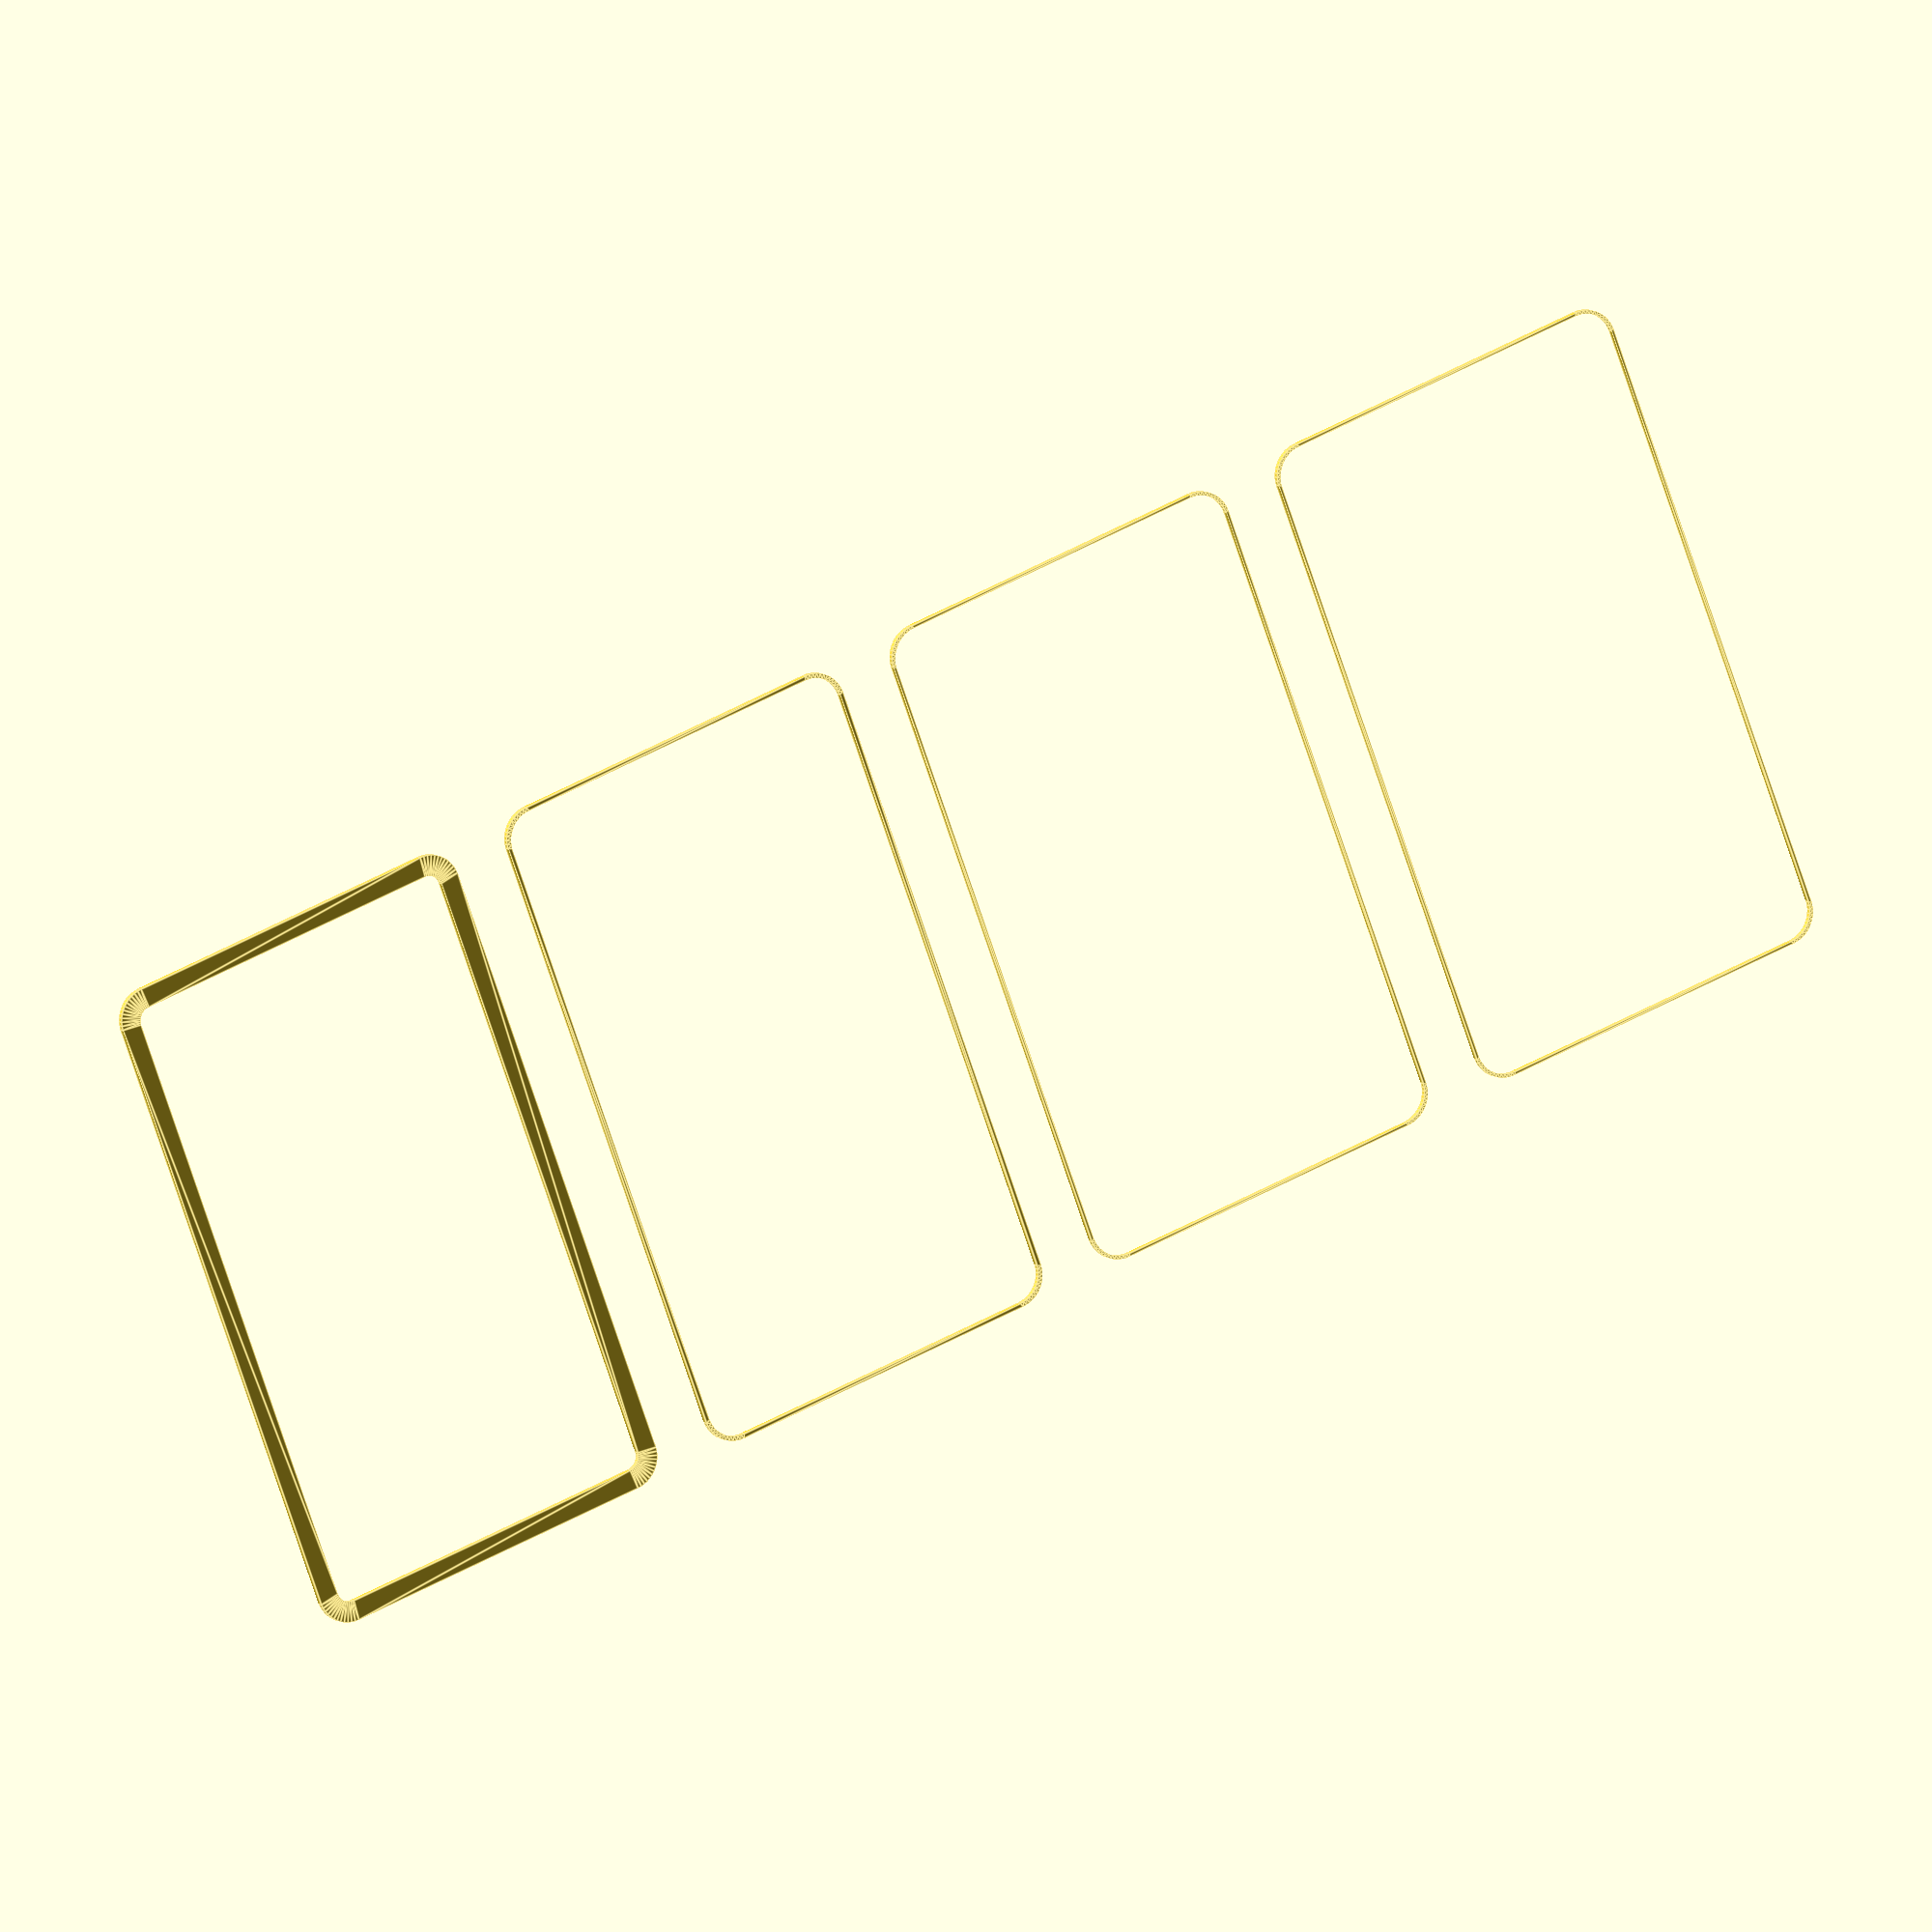
<openscad>
$fn = 50;


union() {
	translate(v = [0, 0, 0]) {
		projection() {
			intersection() {
				translate(v = [-500, -500, -10.5000000000]) {
					cube(size = [1000, 1000, 0.1000000000]);
				}
				difference() {
					union() {
						hull() {
							translate(v = [-47.5000000000, 25.0000000000, 0]) {
								cylinder(h = 24, r = 5);
							}
							translate(v = [47.5000000000, 25.0000000000, 0]) {
								cylinder(h = 24, r = 5);
							}
							translate(v = [-47.5000000000, -25.0000000000, 0]) {
								cylinder(h = 24, r = 5);
							}
							translate(v = [47.5000000000, -25.0000000000, 0]) {
								cylinder(h = 24, r = 5);
							}
						}
					}
					union() {
						translate(v = [-45.0000000000, -22.5000000000, 1]) {
							rotate(a = [0, 0, 0]) {
								difference() {
									union() {
										cylinder(h = 3, r = 2.9000000000);
										translate(v = [0, 0, -10.0000000000]) {
											cylinder(h = 10, r = 1.5000000000);
										}
										translate(v = [0, 0, -10.0000000000]) {
											cylinder(h = 10, r = 1.8000000000);
										}
										translate(v = [0, 0, -10.0000000000]) {
											cylinder(h = 10, r = 1.5000000000);
										}
									}
									union();
								}
							}
						}
						translate(v = [45.0000000000, -22.5000000000, 1]) {
							rotate(a = [0, 0, 0]) {
								difference() {
									union() {
										cylinder(h = 3, r = 2.9000000000);
										translate(v = [0, 0, -10.0000000000]) {
											cylinder(h = 10, r = 1.5000000000);
										}
										translate(v = [0, 0, -10.0000000000]) {
											cylinder(h = 10, r = 1.8000000000);
										}
										translate(v = [0, 0, -10.0000000000]) {
											cylinder(h = 10, r = 1.5000000000);
										}
									}
									union();
								}
							}
						}
						translate(v = [-45.0000000000, 22.5000000000, 1]) {
							rotate(a = [0, 0, 0]) {
								difference() {
									union() {
										cylinder(h = 3, r = 2.9000000000);
										translate(v = [0, 0, -10.0000000000]) {
											cylinder(h = 10, r = 1.5000000000);
										}
										translate(v = [0, 0, -10.0000000000]) {
											cylinder(h = 10, r = 1.8000000000);
										}
										translate(v = [0, 0, -10.0000000000]) {
											cylinder(h = 10, r = 1.5000000000);
										}
									}
									union();
								}
							}
						}
						translate(v = [45.0000000000, 22.5000000000, 1]) {
							rotate(a = [0, 0, 0]) {
								difference() {
									union() {
										cylinder(h = 3, r = 2.9000000000);
										translate(v = [0, 0, -10.0000000000]) {
											cylinder(h = 10, r = 1.5000000000);
										}
										translate(v = [0, 0, -10.0000000000]) {
											cylinder(h = 10, r = 1.8000000000);
										}
										translate(v = [0, 0, -10.0000000000]) {
											cylinder(h = 10, r = 1.5000000000);
										}
									}
									union();
								}
							}
						}
						translate(v = [0, 0, 1]) {
							hull() {
								union() {
									translate(v = [-47.2500000000, 24.7500000000, 4.7500000000]) {
										cylinder(h = 34.5000000000, r = 4.7500000000);
									}
									translate(v = [-47.2500000000, 24.7500000000, 4.7500000000]) {
										sphere(r = 4.7500000000);
									}
									translate(v = [-47.2500000000, 24.7500000000, 39.2500000000]) {
										sphere(r = 4.7500000000);
									}
								}
								union() {
									translate(v = [47.2500000000, 24.7500000000, 4.7500000000]) {
										cylinder(h = 34.5000000000, r = 4.7500000000);
									}
									translate(v = [47.2500000000, 24.7500000000, 4.7500000000]) {
										sphere(r = 4.7500000000);
									}
									translate(v = [47.2500000000, 24.7500000000, 39.2500000000]) {
										sphere(r = 4.7500000000);
									}
								}
								union() {
									translate(v = [-47.2500000000, -24.7500000000, 4.7500000000]) {
										cylinder(h = 34.5000000000, r = 4.7500000000);
									}
									translate(v = [-47.2500000000, -24.7500000000, 4.7500000000]) {
										sphere(r = 4.7500000000);
									}
									translate(v = [-47.2500000000, -24.7500000000, 39.2500000000]) {
										sphere(r = 4.7500000000);
									}
								}
								union() {
									translate(v = [47.2500000000, -24.7500000000, 4.7500000000]) {
										cylinder(h = 34.5000000000, r = 4.7500000000);
									}
									translate(v = [47.2500000000, -24.7500000000, 4.7500000000]) {
										sphere(r = 4.7500000000);
									}
									translate(v = [47.2500000000, -24.7500000000, 39.2500000000]) {
										sphere(r = 4.7500000000);
									}
								}
							}
						}
					}
				}
			}
		}
	}
	translate(v = [0, 69, 0]) {
		projection() {
			intersection() {
				translate(v = [-500, -500, -7.5000000000]) {
					cube(size = [1000, 1000, 0.1000000000]);
				}
				difference() {
					union() {
						hull() {
							translate(v = [-47.5000000000, 25.0000000000, 0]) {
								cylinder(h = 24, r = 5);
							}
							translate(v = [47.5000000000, 25.0000000000, 0]) {
								cylinder(h = 24, r = 5);
							}
							translate(v = [-47.5000000000, -25.0000000000, 0]) {
								cylinder(h = 24, r = 5);
							}
							translate(v = [47.5000000000, -25.0000000000, 0]) {
								cylinder(h = 24, r = 5);
							}
						}
					}
					union() {
						translate(v = [-45.0000000000, -22.5000000000, 1]) {
							rotate(a = [0, 0, 0]) {
								difference() {
									union() {
										cylinder(h = 3, r = 2.9000000000);
										translate(v = [0, 0, -10.0000000000]) {
											cylinder(h = 10, r = 1.5000000000);
										}
										translate(v = [0, 0, -10.0000000000]) {
											cylinder(h = 10, r = 1.8000000000);
										}
										translate(v = [0, 0, -10.0000000000]) {
											cylinder(h = 10, r = 1.5000000000);
										}
									}
									union();
								}
							}
						}
						translate(v = [45.0000000000, -22.5000000000, 1]) {
							rotate(a = [0, 0, 0]) {
								difference() {
									union() {
										cylinder(h = 3, r = 2.9000000000);
										translate(v = [0, 0, -10.0000000000]) {
											cylinder(h = 10, r = 1.5000000000);
										}
										translate(v = [0, 0, -10.0000000000]) {
											cylinder(h = 10, r = 1.8000000000);
										}
										translate(v = [0, 0, -10.0000000000]) {
											cylinder(h = 10, r = 1.5000000000);
										}
									}
									union();
								}
							}
						}
						translate(v = [-45.0000000000, 22.5000000000, 1]) {
							rotate(a = [0, 0, 0]) {
								difference() {
									union() {
										cylinder(h = 3, r = 2.9000000000);
										translate(v = [0, 0, -10.0000000000]) {
											cylinder(h = 10, r = 1.5000000000);
										}
										translate(v = [0, 0, -10.0000000000]) {
											cylinder(h = 10, r = 1.8000000000);
										}
										translate(v = [0, 0, -10.0000000000]) {
											cylinder(h = 10, r = 1.5000000000);
										}
									}
									union();
								}
							}
						}
						translate(v = [45.0000000000, 22.5000000000, 1]) {
							rotate(a = [0, 0, 0]) {
								difference() {
									union() {
										cylinder(h = 3, r = 2.9000000000);
										translate(v = [0, 0, -10.0000000000]) {
											cylinder(h = 10, r = 1.5000000000);
										}
										translate(v = [0, 0, -10.0000000000]) {
											cylinder(h = 10, r = 1.8000000000);
										}
										translate(v = [0, 0, -10.0000000000]) {
											cylinder(h = 10, r = 1.5000000000);
										}
									}
									union();
								}
							}
						}
						translate(v = [0, 0, 1]) {
							hull() {
								union() {
									translate(v = [-47.2500000000, 24.7500000000, 4.7500000000]) {
										cylinder(h = 34.5000000000, r = 4.7500000000);
									}
									translate(v = [-47.2500000000, 24.7500000000, 4.7500000000]) {
										sphere(r = 4.7500000000);
									}
									translate(v = [-47.2500000000, 24.7500000000, 39.2500000000]) {
										sphere(r = 4.7500000000);
									}
								}
								union() {
									translate(v = [47.2500000000, 24.7500000000, 4.7500000000]) {
										cylinder(h = 34.5000000000, r = 4.7500000000);
									}
									translate(v = [47.2500000000, 24.7500000000, 4.7500000000]) {
										sphere(r = 4.7500000000);
									}
									translate(v = [47.2500000000, 24.7500000000, 39.2500000000]) {
										sphere(r = 4.7500000000);
									}
								}
								union() {
									translate(v = [-47.2500000000, -24.7500000000, 4.7500000000]) {
										cylinder(h = 34.5000000000, r = 4.7500000000);
									}
									translate(v = [-47.2500000000, -24.7500000000, 4.7500000000]) {
										sphere(r = 4.7500000000);
									}
									translate(v = [-47.2500000000, -24.7500000000, 39.2500000000]) {
										sphere(r = 4.7500000000);
									}
								}
								union() {
									translate(v = [47.2500000000, -24.7500000000, 4.7500000000]) {
										cylinder(h = 34.5000000000, r = 4.7500000000);
									}
									translate(v = [47.2500000000, -24.7500000000, 4.7500000000]) {
										sphere(r = 4.7500000000);
									}
									translate(v = [47.2500000000, -24.7500000000, 39.2500000000]) {
										sphere(r = 4.7500000000);
									}
								}
							}
						}
					}
				}
			}
		}
	}
	translate(v = [0, 138, 0]) {
		projection() {
			intersection() {
				translate(v = [-500, -500, -4.5000000000]) {
					cube(size = [1000, 1000, 0.1000000000]);
				}
				difference() {
					union() {
						hull() {
							translate(v = [-47.5000000000, 25.0000000000, 0]) {
								cylinder(h = 24, r = 5);
							}
							translate(v = [47.5000000000, 25.0000000000, 0]) {
								cylinder(h = 24, r = 5);
							}
							translate(v = [-47.5000000000, -25.0000000000, 0]) {
								cylinder(h = 24, r = 5);
							}
							translate(v = [47.5000000000, -25.0000000000, 0]) {
								cylinder(h = 24, r = 5);
							}
						}
					}
					union() {
						translate(v = [-45.0000000000, -22.5000000000, 1]) {
							rotate(a = [0, 0, 0]) {
								difference() {
									union() {
										cylinder(h = 3, r = 2.9000000000);
										translate(v = [0, 0, -10.0000000000]) {
											cylinder(h = 10, r = 1.5000000000);
										}
										translate(v = [0, 0, -10.0000000000]) {
											cylinder(h = 10, r = 1.8000000000);
										}
										translate(v = [0, 0, -10.0000000000]) {
											cylinder(h = 10, r = 1.5000000000);
										}
									}
									union();
								}
							}
						}
						translate(v = [45.0000000000, -22.5000000000, 1]) {
							rotate(a = [0, 0, 0]) {
								difference() {
									union() {
										cylinder(h = 3, r = 2.9000000000);
										translate(v = [0, 0, -10.0000000000]) {
											cylinder(h = 10, r = 1.5000000000);
										}
										translate(v = [0, 0, -10.0000000000]) {
											cylinder(h = 10, r = 1.8000000000);
										}
										translate(v = [0, 0, -10.0000000000]) {
											cylinder(h = 10, r = 1.5000000000);
										}
									}
									union();
								}
							}
						}
						translate(v = [-45.0000000000, 22.5000000000, 1]) {
							rotate(a = [0, 0, 0]) {
								difference() {
									union() {
										cylinder(h = 3, r = 2.9000000000);
										translate(v = [0, 0, -10.0000000000]) {
											cylinder(h = 10, r = 1.5000000000);
										}
										translate(v = [0, 0, -10.0000000000]) {
											cylinder(h = 10, r = 1.8000000000);
										}
										translate(v = [0, 0, -10.0000000000]) {
											cylinder(h = 10, r = 1.5000000000);
										}
									}
									union();
								}
							}
						}
						translate(v = [45.0000000000, 22.5000000000, 1]) {
							rotate(a = [0, 0, 0]) {
								difference() {
									union() {
										cylinder(h = 3, r = 2.9000000000);
										translate(v = [0, 0, -10.0000000000]) {
											cylinder(h = 10, r = 1.5000000000);
										}
										translate(v = [0, 0, -10.0000000000]) {
											cylinder(h = 10, r = 1.8000000000);
										}
										translate(v = [0, 0, -10.0000000000]) {
											cylinder(h = 10, r = 1.5000000000);
										}
									}
									union();
								}
							}
						}
						translate(v = [0, 0, 1]) {
							hull() {
								union() {
									translate(v = [-47.2500000000, 24.7500000000, 4.7500000000]) {
										cylinder(h = 34.5000000000, r = 4.7500000000);
									}
									translate(v = [-47.2500000000, 24.7500000000, 4.7500000000]) {
										sphere(r = 4.7500000000);
									}
									translate(v = [-47.2500000000, 24.7500000000, 39.2500000000]) {
										sphere(r = 4.7500000000);
									}
								}
								union() {
									translate(v = [47.2500000000, 24.7500000000, 4.7500000000]) {
										cylinder(h = 34.5000000000, r = 4.7500000000);
									}
									translate(v = [47.2500000000, 24.7500000000, 4.7500000000]) {
										sphere(r = 4.7500000000);
									}
									translate(v = [47.2500000000, 24.7500000000, 39.2500000000]) {
										sphere(r = 4.7500000000);
									}
								}
								union() {
									translate(v = [-47.2500000000, -24.7500000000, 4.7500000000]) {
										cylinder(h = 34.5000000000, r = 4.7500000000);
									}
									translate(v = [-47.2500000000, -24.7500000000, 4.7500000000]) {
										sphere(r = 4.7500000000);
									}
									translate(v = [-47.2500000000, -24.7500000000, 39.2500000000]) {
										sphere(r = 4.7500000000);
									}
								}
								union() {
									translate(v = [47.2500000000, -24.7500000000, 4.7500000000]) {
										cylinder(h = 34.5000000000, r = 4.7500000000);
									}
									translate(v = [47.2500000000, -24.7500000000, 4.7500000000]) {
										sphere(r = 4.7500000000);
									}
									translate(v = [47.2500000000, -24.7500000000, 39.2500000000]) {
										sphere(r = 4.7500000000);
									}
								}
							}
						}
					}
				}
			}
		}
	}
	translate(v = [0, 207, 0]) {
		projection() {
			intersection() {
				translate(v = [-500, -500, -1.5000000000]) {
					cube(size = [1000, 1000, 0.1000000000]);
				}
				difference() {
					union() {
						hull() {
							translate(v = [-47.5000000000, 25.0000000000, 0]) {
								cylinder(h = 24, r = 5);
							}
							translate(v = [47.5000000000, 25.0000000000, 0]) {
								cylinder(h = 24, r = 5);
							}
							translate(v = [-47.5000000000, -25.0000000000, 0]) {
								cylinder(h = 24, r = 5);
							}
							translate(v = [47.5000000000, -25.0000000000, 0]) {
								cylinder(h = 24, r = 5);
							}
						}
					}
					union() {
						translate(v = [-45.0000000000, -22.5000000000, 1]) {
							rotate(a = [0, 0, 0]) {
								difference() {
									union() {
										cylinder(h = 3, r = 2.9000000000);
										translate(v = [0, 0, -10.0000000000]) {
											cylinder(h = 10, r = 1.5000000000);
										}
										translate(v = [0, 0, -10.0000000000]) {
											cylinder(h = 10, r = 1.8000000000);
										}
										translate(v = [0, 0, -10.0000000000]) {
											cylinder(h = 10, r = 1.5000000000);
										}
									}
									union();
								}
							}
						}
						translate(v = [45.0000000000, -22.5000000000, 1]) {
							rotate(a = [0, 0, 0]) {
								difference() {
									union() {
										cylinder(h = 3, r = 2.9000000000);
										translate(v = [0, 0, -10.0000000000]) {
											cylinder(h = 10, r = 1.5000000000);
										}
										translate(v = [0, 0, -10.0000000000]) {
											cylinder(h = 10, r = 1.8000000000);
										}
										translate(v = [0, 0, -10.0000000000]) {
											cylinder(h = 10, r = 1.5000000000);
										}
									}
									union();
								}
							}
						}
						translate(v = [-45.0000000000, 22.5000000000, 1]) {
							rotate(a = [0, 0, 0]) {
								difference() {
									union() {
										cylinder(h = 3, r = 2.9000000000);
										translate(v = [0, 0, -10.0000000000]) {
											cylinder(h = 10, r = 1.5000000000);
										}
										translate(v = [0, 0, -10.0000000000]) {
											cylinder(h = 10, r = 1.8000000000);
										}
										translate(v = [0, 0, -10.0000000000]) {
											cylinder(h = 10, r = 1.5000000000);
										}
									}
									union();
								}
							}
						}
						translate(v = [45.0000000000, 22.5000000000, 1]) {
							rotate(a = [0, 0, 0]) {
								difference() {
									union() {
										cylinder(h = 3, r = 2.9000000000);
										translate(v = [0, 0, -10.0000000000]) {
											cylinder(h = 10, r = 1.5000000000);
										}
										translate(v = [0, 0, -10.0000000000]) {
											cylinder(h = 10, r = 1.8000000000);
										}
										translate(v = [0, 0, -10.0000000000]) {
											cylinder(h = 10, r = 1.5000000000);
										}
									}
									union();
								}
							}
						}
						translate(v = [0, 0, 1]) {
							hull() {
								union() {
									translate(v = [-47.2500000000, 24.7500000000, 4.7500000000]) {
										cylinder(h = 34.5000000000, r = 4.7500000000);
									}
									translate(v = [-47.2500000000, 24.7500000000, 4.7500000000]) {
										sphere(r = 4.7500000000);
									}
									translate(v = [-47.2500000000, 24.7500000000, 39.2500000000]) {
										sphere(r = 4.7500000000);
									}
								}
								union() {
									translate(v = [47.2500000000, 24.7500000000, 4.7500000000]) {
										cylinder(h = 34.5000000000, r = 4.7500000000);
									}
									translate(v = [47.2500000000, 24.7500000000, 4.7500000000]) {
										sphere(r = 4.7500000000);
									}
									translate(v = [47.2500000000, 24.7500000000, 39.2500000000]) {
										sphere(r = 4.7500000000);
									}
								}
								union() {
									translate(v = [-47.2500000000, -24.7500000000, 4.7500000000]) {
										cylinder(h = 34.5000000000, r = 4.7500000000);
									}
									translate(v = [-47.2500000000, -24.7500000000, 4.7500000000]) {
										sphere(r = 4.7500000000);
									}
									translate(v = [-47.2500000000, -24.7500000000, 39.2500000000]) {
										sphere(r = 4.7500000000);
									}
								}
								union() {
									translate(v = [47.2500000000, -24.7500000000, 4.7500000000]) {
										cylinder(h = 34.5000000000, r = 4.7500000000);
									}
									translate(v = [47.2500000000, -24.7500000000, 4.7500000000]) {
										sphere(r = 4.7500000000);
									}
									translate(v = [47.2500000000, -24.7500000000, 39.2500000000]) {
										sphere(r = 4.7500000000);
									}
								}
							}
						}
					}
				}
			}
		}
	}
	translate(v = [0, 276, 0]) {
		projection() {
			intersection() {
				translate(v = [-500, -500, 1.5000000000]) {
					cube(size = [1000, 1000, 0.1000000000]);
				}
				difference() {
					union() {
						hull() {
							translate(v = [-47.5000000000, 25.0000000000, 0]) {
								cylinder(h = 24, r = 5);
							}
							translate(v = [47.5000000000, 25.0000000000, 0]) {
								cylinder(h = 24, r = 5);
							}
							translate(v = [-47.5000000000, -25.0000000000, 0]) {
								cylinder(h = 24, r = 5);
							}
							translate(v = [47.5000000000, -25.0000000000, 0]) {
								cylinder(h = 24, r = 5);
							}
						}
					}
					union() {
						translate(v = [-45.0000000000, -22.5000000000, 1]) {
							rotate(a = [0, 0, 0]) {
								difference() {
									union() {
										cylinder(h = 3, r = 2.9000000000);
										translate(v = [0, 0, -10.0000000000]) {
											cylinder(h = 10, r = 1.5000000000);
										}
										translate(v = [0, 0, -10.0000000000]) {
											cylinder(h = 10, r = 1.8000000000);
										}
										translate(v = [0, 0, -10.0000000000]) {
											cylinder(h = 10, r = 1.5000000000);
										}
									}
									union();
								}
							}
						}
						translate(v = [45.0000000000, -22.5000000000, 1]) {
							rotate(a = [0, 0, 0]) {
								difference() {
									union() {
										cylinder(h = 3, r = 2.9000000000);
										translate(v = [0, 0, -10.0000000000]) {
											cylinder(h = 10, r = 1.5000000000);
										}
										translate(v = [0, 0, -10.0000000000]) {
											cylinder(h = 10, r = 1.8000000000);
										}
										translate(v = [0, 0, -10.0000000000]) {
											cylinder(h = 10, r = 1.5000000000);
										}
									}
									union();
								}
							}
						}
						translate(v = [-45.0000000000, 22.5000000000, 1]) {
							rotate(a = [0, 0, 0]) {
								difference() {
									union() {
										cylinder(h = 3, r = 2.9000000000);
										translate(v = [0, 0, -10.0000000000]) {
											cylinder(h = 10, r = 1.5000000000);
										}
										translate(v = [0, 0, -10.0000000000]) {
											cylinder(h = 10, r = 1.8000000000);
										}
										translate(v = [0, 0, -10.0000000000]) {
											cylinder(h = 10, r = 1.5000000000);
										}
									}
									union();
								}
							}
						}
						translate(v = [45.0000000000, 22.5000000000, 1]) {
							rotate(a = [0, 0, 0]) {
								difference() {
									union() {
										cylinder(h = 3, r = 2.9000000000);
										translate(v = [0, 0, -10.0000000000]) {
											cylinder(h = 10, r = 1.5000000000);
										}
										translate(v = [0, 0, -10.0000000000]) {
											cylinder(h = 10, r = 1.8000000000);
										}
										translate(v = [0, 0, -10.0000000000]) {
											cylinder(h = 10, r = 1.5000000000);
										}
									}
									union();
								}
							}
						}
						translate(v = [0, 0, 1]) {
							hull() {
								union() {
									translate(v = [-47.2500000000, 24.7500000000, 4.7500000000]) {
										cylinder(h = 34.5000000000, r = 4.7500000000);
									}
									translate(v = [-47.2500000000, 24.7500000000, 4.7500000000]) {
										sphere(r = 4.7500000000);
									}
									translate(v = [-47.2500000000, 24.7500000000, 39.2500000000]) {
										sphere(r = 4.7500000000);
									}
								}
								union() {
									translate(v = [47.2500000000, 24.7500000000, 4.7500000000]) {
										cylinder(h = 34.5000000000, r = 4.7500000000);
									}
									translate(v = [47.2500000000, 24.7500000000, 4.7500000000]) {
										sphere(r = 4.7500000000);
									}
									translate(v = [47.2500000000, 24.7500000000, 39.2500000000]) {
										sphere(r = 4.7500000000);
									}
								}
								union() {
									translate(v = [-47.2500000000, -24.7500000000, 4.7500000000]) {
										cylinder(h = 34.5000000000, r = 4.7500000000);
									}
									translate(v = [-47.2500000000, -24.7500000000, 4.7500000000]) {
										sphere(r = 4.7500000000);
									}
									translate(v = [-47.2500000000, -24.7500000000, 39.2500000000]) {
										sphere(r = 4.7500000000);
									}
								}
								union() {
									translate(v = [47.2500000000, -24.7500000000, 4.7500000000]) {
										cylinder(h = 34.5000000000, r = 4.7500000000);
									}
									translate(v = [47.2500000000, -24.7500000000, 4.7500000000]) {
										sphere(r = 4.7500000000);
									}
									translate(v = [47.2500000000, -24.7500000000, 39.2500000000]) {
										sphere(r = 4.7500000000);
									}
								}
							}
						}
					}
				}
			}
		}
	}
	translate(v = [0, 345, 0]) {
		projection() {
			intersection() {
				translate(v = [-500, -500, 4.5000000000]) {
					cube(size = [1000, 1000, 0.1000000000]);
				}
				difference() {
					union() {
						hull() {
							translate(v = [-47.5000000000, 25.0000000000, 0]) {
								cylinder(h = 24, r = 5);
							}
							translate(v = [47.5000000000, 25.0000000000, 0]) {
								cylinder(h = 24, r = 5);
							}
							translate(v = [-47.5000000000, -25.0000000000, 0]) {
								cylinder(h = 24, r = 5);
							}
							translate(v = [47.5000000000, -25.0000000000, 0]) {
								cylinder(h = 24, r = 5);
							}
						}
					}
					union() {
						translate(v = [-45.0000000000, -22.5000000000, 1]) {
							rotate(a = [0, 0, 0]) {
								difference() {
									union() {
										cylinder(h = 3, r = 2.9000000000);
										translate(v = [0, 0, -10.0000000000]) {
											cylinder(h = 10, r = 1.5000000000);
										}
										translate(v = [0, 0, -10.0000000000]) {
											cylinder(h = 10, r = 1.8000000000);
										}
										translate(v = [0, 0, -10.0000000000]) {
											cylinder(h = 10, r = 1.5000000000);
										}
									}
									union();
								}
							}
						}
						translate(v = [45.0000000000, -22.5000000000, 1]) {
							rotate(a = [0, 0, 0]) {
								difference() {
									union() {
										cylinder(h = 3, r = 2.9000000000);
										translate(v = [0, 0, -10.0000000000]) {
											cylinder(h = 10, r = 1.5000000000);
										}
										translate(v = [0, 0, -10.0000000000]) {
											cylinder(h = 10, r = 1.8000000000);
										}
										translate(v = [0, 0, -10.0000000000]) {
											cylinder(h = 10, r = 1.5000000000);
										}
									}
									union();
								}
							}
						}
						translate(v = [-45.0000000000, 22.5000000000, 1]) {
							rotate(a = [0, 0, 0]) {
								difference() {
									union() {
										cylinder(h = 3, r = 2.9000000000);
										translate(v = [0, 0, -10.0000000000]) {
											cylinder(h = 10, r = 1.5000000000);
										}
										translate(v = [0, 0, -10.0000000000]) {
											cylinder(h = 10, r = 1.8000000000);
										}
										translate(v = [0, 0, -10.0000000000]) {
											cylinder(h = 10, r = 1.5000000000);
										}
									}
									union();
								}
							}
						}
						translate(v = [45.0000000000, 22.5000000000, 1]) {
							rotate(a = [0, 0, 0]) {
								difference() {
									union() {
										cylinder(h = 3, r = 2.9000000000);
										translate(v = [0, 0, -10.0000000000]) {
											cylinder(h = 10, r = 1.5000000000);
										}
										translate(v = [0, 0, -10.0000000000]) {
											cylinder(h = 10, r = 1.8000000000);
										}
										translate(v = [0, 0, -10.0000000000]) {
											cylinder(h = 10, r = 1.5000000000);
										}
									}
									union();
								}
							}
						}
						translate(v = [0, 0, 1]) {
							hull() {
								union() {
									translate(v = [-47.2500000000, 24.7500000000, 4.7500000000]) {
										cylinder(h = 34.5000000000, r = 4.7500000000);
									}
									translate(v = [-47.2500000000, 24.7500000000, 4.7500000000]) {
										sphere(r = 4.7500000000);
									}
									translate(v = [-47.2500000000, 24.7500000000, 39.2500000000]) {
										sphere(r = 4.7500000000);
									}
								}
								union() {
									translate(v = [47.2500000000, 24.7500000000, 4.7500000000]) {
										cylinder(h = 34.5000000000, r = 4.7500000000);
									}
									translate(v = [47.2500000000, 24.7500000000, 4.7500000000]) {
										sphere(r = 4.7500000000);
									}
									translate(v = [47.2500000000, 24.7500000000, 39.2500000000]) {
										sphere(r = 4.7500000000);
									}
								}
								union() {
									translate(v = [-47.2500000000, -24.7500000000, 4.7500000000]) {
										cylinder(h = 34.5000000000, r = 4.7500000000);
									}
									translate(v = [-47.2500000000, -24.7500000000, 4.7500000000]) {
										sphere(r = 4.7500000000);
									}
									translate(v = [-47.2500000000, -24.7500000000, 39.2500000000]) {
										sphere(r = 4.7500000000);
									}
								}
								union() {
									translate(v = [47.2500000000, -24.7500000000, 4.7500000000]) {
										cylinder(h = 34.5000000000, r = 4.7500000000);
									}
									translate(v = [47.2500000000, -24.7500000000, 4.7500000000]) {
										sphere(r = 4.7500000000);
									}
									translate(v = [47.2500000000, -24.7500000000, 39.2500000000]) {
										sphere(r = 4.7500000000);
									}
								}
							}
						}
					}
				}
			}
		}
	}
	translate(v = [0, 414, 0]) {
		projection() {
			intersection() {
				translate(v = [-500, -500, 7.5000000000]) {
					cube(size = [1000, 1000, 0.1000000000]);
				}
				difference() {
					union() {
						hull() {
							translate(v = [-47.5000000000, 25.0000000000, 0]) {
								cylinder(h = 24, r = 5);
							}
							translate(v = [47.5000000000, 25.0000000000, 0]) {
								cylinder(h = 24, r = 5);
							}
							translate(v = [-47.5000000000, -25.0000000000, 0]) {
								cylinder(h = 24, r = 5);
							}
							translate(v = [47.5000000000, -25.0000000000, 0]) {
								cylinder(h = 24, r = 5);
							}
						}
					}
					union() {
						translate(v = [-45.0000000000, -22.5000000000, 1]) {
							rotate(a = [0, 0, 0]) {
								difference() {
									union() {
										cylinder(h = 3, r = 2.9000000000);
										translate(v = [0, 0, -10.0000000000]) {
											cylinder(h = 10, r = 1.5000000000);
										}
										translate(v = [0, 0, -10.0000000000]) {
											cylinder(h = 10, r = 1.8000000000);
										}
										translate(v = [0, 0, -10.0000000000]) {
											cylinder(h = 10, r = 1.5000000000);
										}
									}
									union();
								}
							}
						}
						translate(v = [45.0000000000, -22.5000000000, 1]) {
							rotate(a = [0, 0, 0]) {
								difference() {
									union() {
										cylinder(h = 3, r = 2.9000000000);
										translate(v = [0, 0, -10.0000000000]) {
											cylinder(h = 10, r = 1.5000000000);
										}
										translate(v = [0, 0, -10.0000000000]) {
											cylinder(h = 10, r = 1.8000000000);
										}
										translate(v = [0, 0, -10.0000000000]) {
											cylinder(h = 10, r = 1.5000000000);
										}
									}
									union();
								}
							}
						}
						translate(v = [-45.0000000000, 22.5000000000, 1]) {
							rotate(a = [0, 0, 0]) {
								difference() {
									union() {
										cylinder(h = 3, r = 2.9000000000);
										translate(v = [0, 0, -10.0000000000]) {
											cylinder(h = 10, r = 1.5000000000);
										}
										translate(v = [0, 0, -10.0000000000]) {
											cylinder(h = 10, r = 1.8000000000);
										}
										translate(v = [0, 0, -10.0000000000]) {
											cylinder(h = 10, r = 1.5000000000);
										}
									}
									union();
								}
							}
						}
						translate(v = [45.0000000000, 22.5000000000, 1]) {
							rotate(a = [0, 0, 0]) {
								difference() {
									union() {
										cylinder(h = 3, r = 2.9000000000);
										translate(v = [0, 0, -10.0000000000]) {
											cylinder(h = 10, r = 1.5000000000);
										}
										translate(v = [0, 0, -10.0000000000]) {
											cylinder(h = 10, r = 1.8000000000);
										}
										translate(v = [0, 0, -10.0000000000]) {
											cylinder(h = 10, r = 1.5000000000);
										}
									}
									union();
								}
							}
						}
						translate(v = [0, 0, 1]) {
							hull() {
								union() {
									translate(v = [-47.2500000000, 24.7500000000, 4.7500000000]) {
										cylinder(h = 34.5000000000, r = 4.7500000000);
									}
									translate(v = [-47.2500000000, 24.7500000000, 4.7500000000]) {
										sphere(r = 4.7500000000);
									}
									translate(v = [-47.2500000000, 24.7500000000, 39.2500000000]) {
										sphere(r = 4.7500000000);
									}
								}
								union() {
									translate(v = [47.2500000000, 24.7500000000, 4.7500000000]) {
										cylinder(h = 34.5000000000, r = 4.7500000000);
									}
									translate(v = [47.2500000000, 24.7500000000, 4.7500000000]) {
										sphere(r = 4.7500000000);
									}
									translate(v = [47.2500000000, 24.7500000000, 39.2500000000]) {
										sphere(r = 4.7500000000);
									}
								}
								union() {
									translate(v = [-47.2500000000, -24.7500000000, 4.7500000000]) {
										cylinder(h = 34.5000000000, r = 4.7500000000);
									}
									translate(v = [-47.2500000000, -24.7500000000, 4.7500000000]) {
										sphere(r = 4.7500000000);
									}
									translate(v = [-47.2500000000, -24.7500000000, 39.2500000000]) {
										sphere(r = 4.7500000000);
									}
								}
								union() {
									translate(v = [47.2500000000, -24.7500000000, 4.7500000000]) {
										cylinder(h = 34.5000000000, r = 4.7500000000);
									}
									translate(v = [47.2500000000, -24.7500000000, 4.7500000000]) {
										sphere(r = 4.7500000000);
									}
									translate(v = [47.2500000000, -24.7500000000, 39.2500000000]) {
										sphere(r = 4.7500000000);
									}
								}
							}
						}
					}
				}
			}
		}
	}
	translate(v = [0, 483, 0]) {
		projection() {
			intersection() {
				translate(v = [-500, -500, 10.5000000000]) {
					cube(size = [1000, 1000, 0.1000000000]);
				}
				difference() {
					union() {
						hull() {
							translate(v = [-47.5000000000, 25.0000000000, 0]) {
								cylinder(h = 24, r = 5);
							}
							translate(v = [47.5000000000, 25.0000000000, 0]) {
								cylinder(h = 24, r = 5);
							}
							translate(v = [-47.5000000000, -25.0000000000, 0]) {
								cylinder(h = 24, r = 5);
							}
							translate(v = [47.5000000000, -25.0000000000, 0]) {
								cylinder(h = 24, r = 5);
							}
						}
					}
					union() {
						translate(v = [-45.0000000000, -22.5000000000, 1]) {
							rotate(a = [0, 0, 0]) {
								difference() {
									union() {
										cylinder(h = 3, r = 2.9000000000);
										translate(v = [0, 0, -10.0000000000]) {
											cylinder(h = 10, r = 1.5000000000);
										}
										translate(v = [0, 0, -10.0000000000]) {
											cylinder(h = 10, r = 1.8000000000);
										}
										translate(v = [0, 0, -10.0000000000]) {
											cylinder(h = 10, r = 1.5000000000);
										}
									}
									union();
								}
							}
						}
						translate(v = [45.0000000000, -22.5000000000, 1]) {
							rotate(a = [0, 0, 0]) {
								difference() {
									union() {
										cylinder(h = 3, r = 2.9000000000);
										translate(v = [0, 0, -10.0000000000]) {
											cylinder(h = 10, r = 1.5000000000);
										}
										translate(v = [0, 0, -10.0000000000]) {
											cylinder(h = 10, r = 1.8000000000);
										}
										translate(v = [0, 0, -10.0000000000]) {
											cylinder(h = 10, r = 1.5000000000);
										}
									}
									union();
								}
							}
						}
						translate(v = [-45.0000000000, 22.5000000000, 1]) {
							rotate(a = [0, 0, 0]) {
								difference() {
									union() {
										cylinder(h = 3, r = 2.9000000000);
										translate(v = [0, 0, -10.0000000000]) {
											cylinder(h = 10, r = 1.5000000000);
										}
										translate(v = [0, 0, -10.0000000000]) {
											cylinder(h = 10, r = 1.8000000000);
										}
										translate(v = [0, 0, -10.0000000000]) {
											cylinder(h = 10, r = 1.5000000000);
										}
									}
									union();
								}
							}
						}
						translate(v = [45.0000000000, 22.5000000000, 1]) {
							rotate(a = [0, 0, 0]) {
								difference() {
									union() {
										cylinder(h = 3, r = 2.9000000000);
										translate(v = [0, 0, -10.0000000000]) {
											cylinder(h = 10, r = 1.5000000000);
										}
										translate(v = [0, 0, -10.0000000000]) {
											cylinder(h = 10, r = 1.8000000000);
										}
										translate(v = [0, 0, -10.0000000000]) {
											cylinder(h = 10, r = 1.5000000000);
										}
									}
									union();
								}
							}
						}
						translate(v = [0, 0, 1]) {
							hull() {
								union() {
									translate(v = [-47.2500000000, 24.7500000000, 4.7500000000]) {
										cylinder(h = 34.5000000000, r = 4.7500000000);
									}
									translate(v = [-47.2500000000, 24.7500000000, 4.7500000000]) {
										sphere(r = 4.7500000000);
									}
									translate(v = [-47.2500000000, 24.7500000000, 39.2500000000]) {
										sphere(r = 4.7500000000);
									}
								}
								union() {
									translate(v = [47.2500000000, 24.7500000000, 4.7500000000]) {
										cylinder(h = 34.5000000000, r = 4.7500000000);
									}
									translate(v = [47.2500000000, 24.7500000000, 4.7500000000]) {
										sphere(r = 4.7500000000);
									}
									translate(v = [47.2500000000, 24.7500000000, 39.2500000000]) {
										sphere(r = 4.7500000000);
									}
								}
								union() {
									translate(v = [-47.2500000000, -24.7500000000, 4.7500000000]) {
										cylinder(h = 34.5000000000, r = 4.7500000000);
									}
									translate(v = [-47.2500000000, -24.7500000000, 4.7500000000]) {
										sphere(r = 4.7500000000);
									}
									translate(v = [-47.2500000000, -24.7500000000, 39.2500000000]) {
										sphere(r = 4.7500000000);
									}
								}
								union() {
									translate(v = [47.2500000000, -24.7500000000, 4.7500000000]) {
										cylinder(h = 34.5000000000, r = 4.7500000000);
									}
									translate(v = [47.2500000000, -24.7500000000, 4.7500000000]) {
										sphere(r = 4.7500000000);
									}
									translate(v = [47.2500000000, -24.7500000000, 39.2500000000]) {
										sphere(r = 4.7500000000);
									}
								}
							}
						}
					}
				}
			}
		}
	}
}
</openscad>
<views>
elev=352.5 azim=69.6 roll=334.4 proj=o view=edges
</views>
